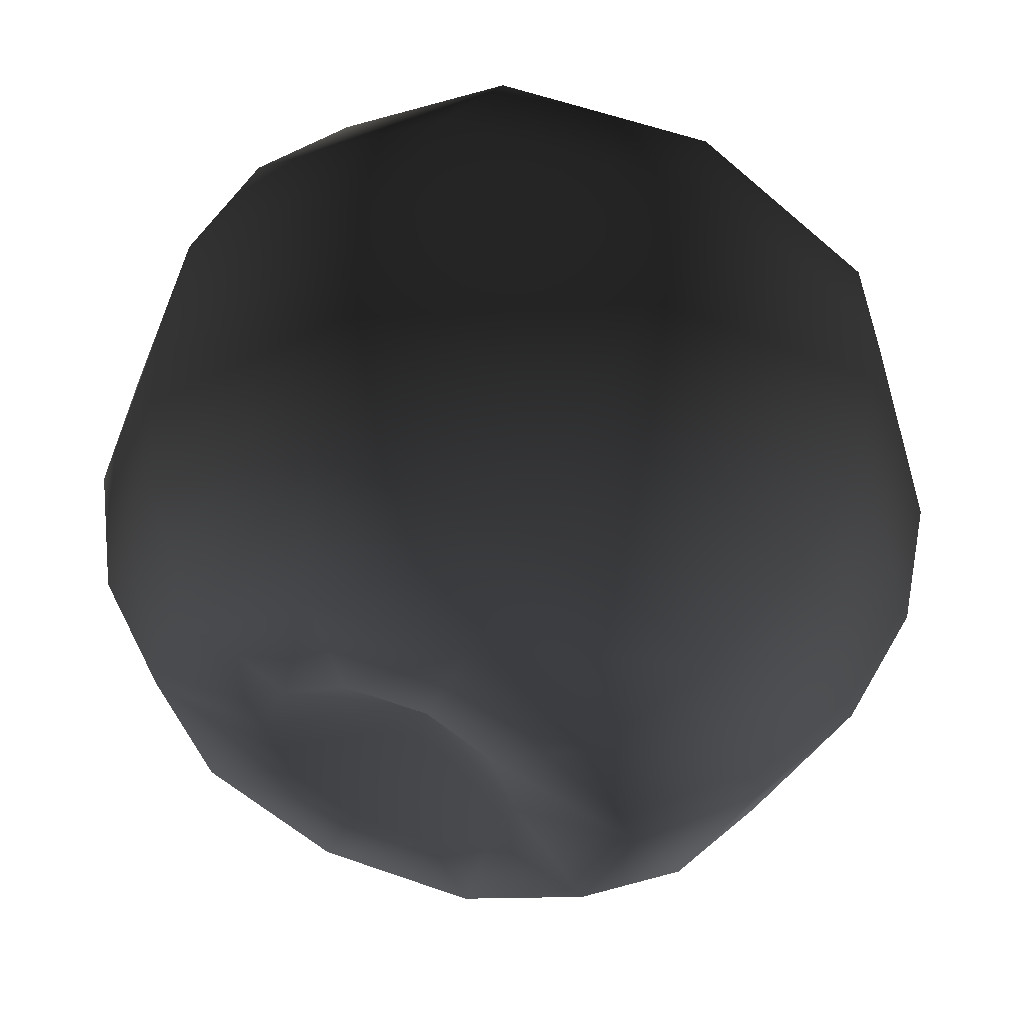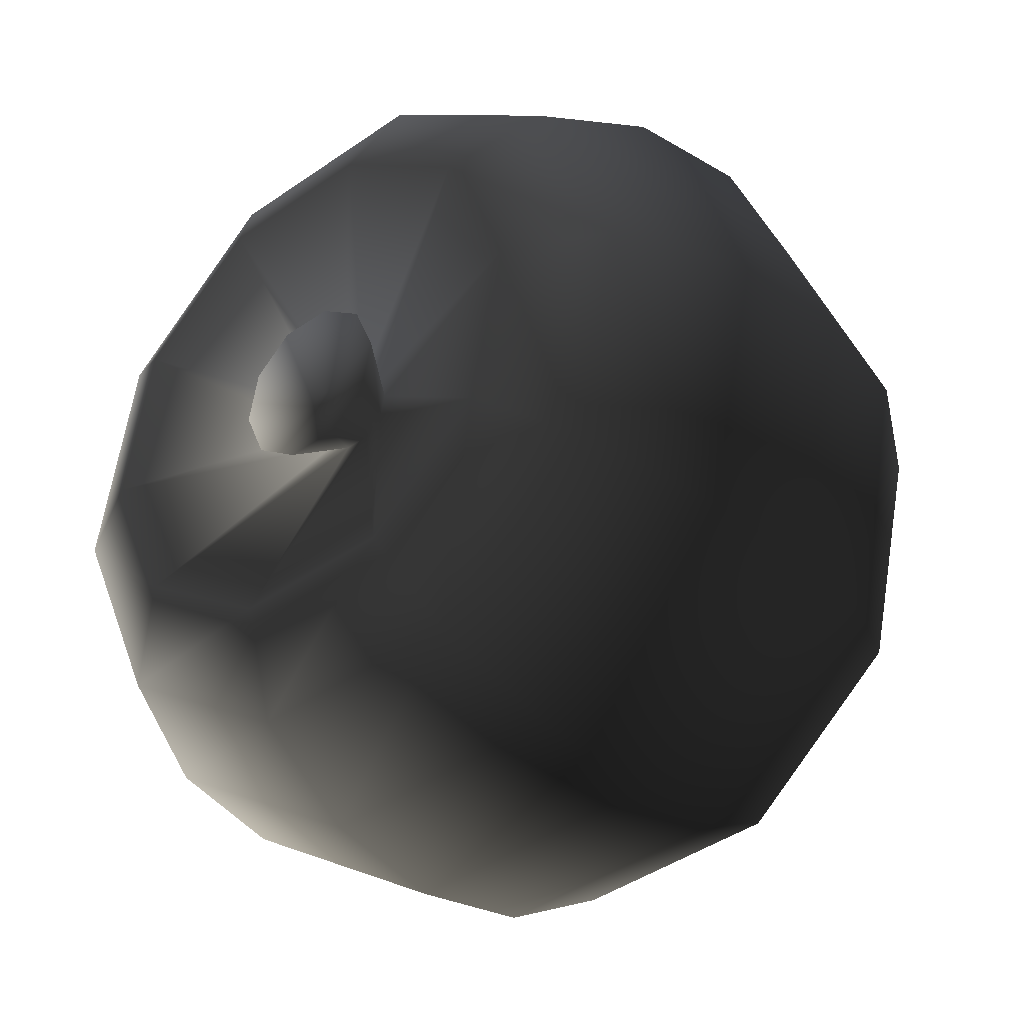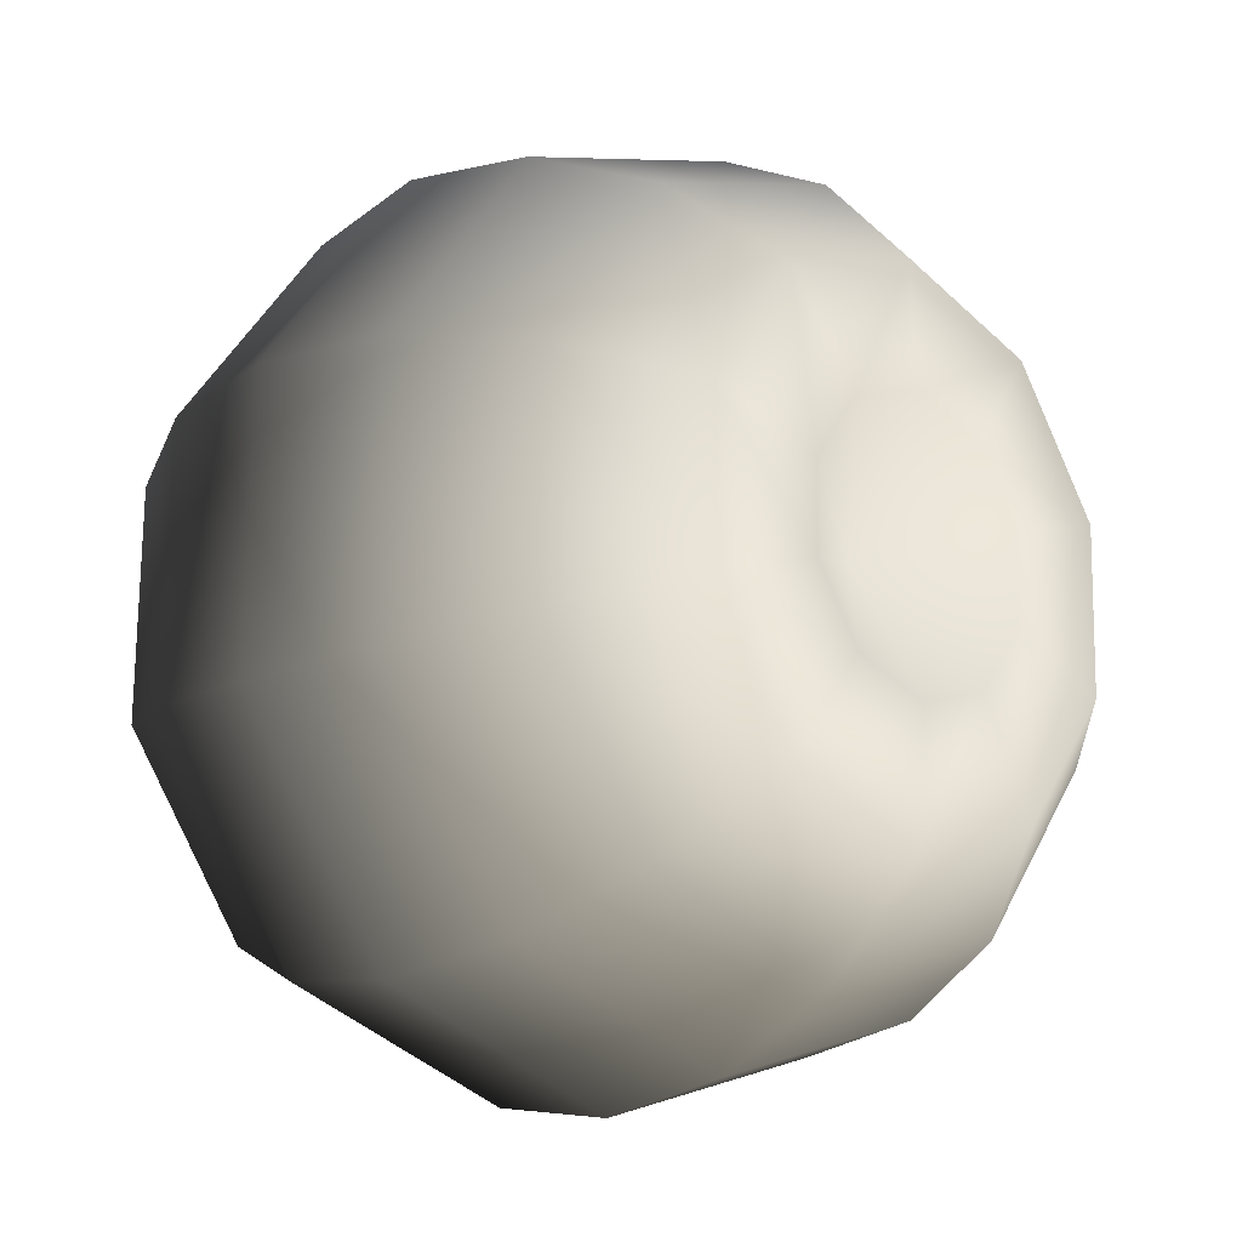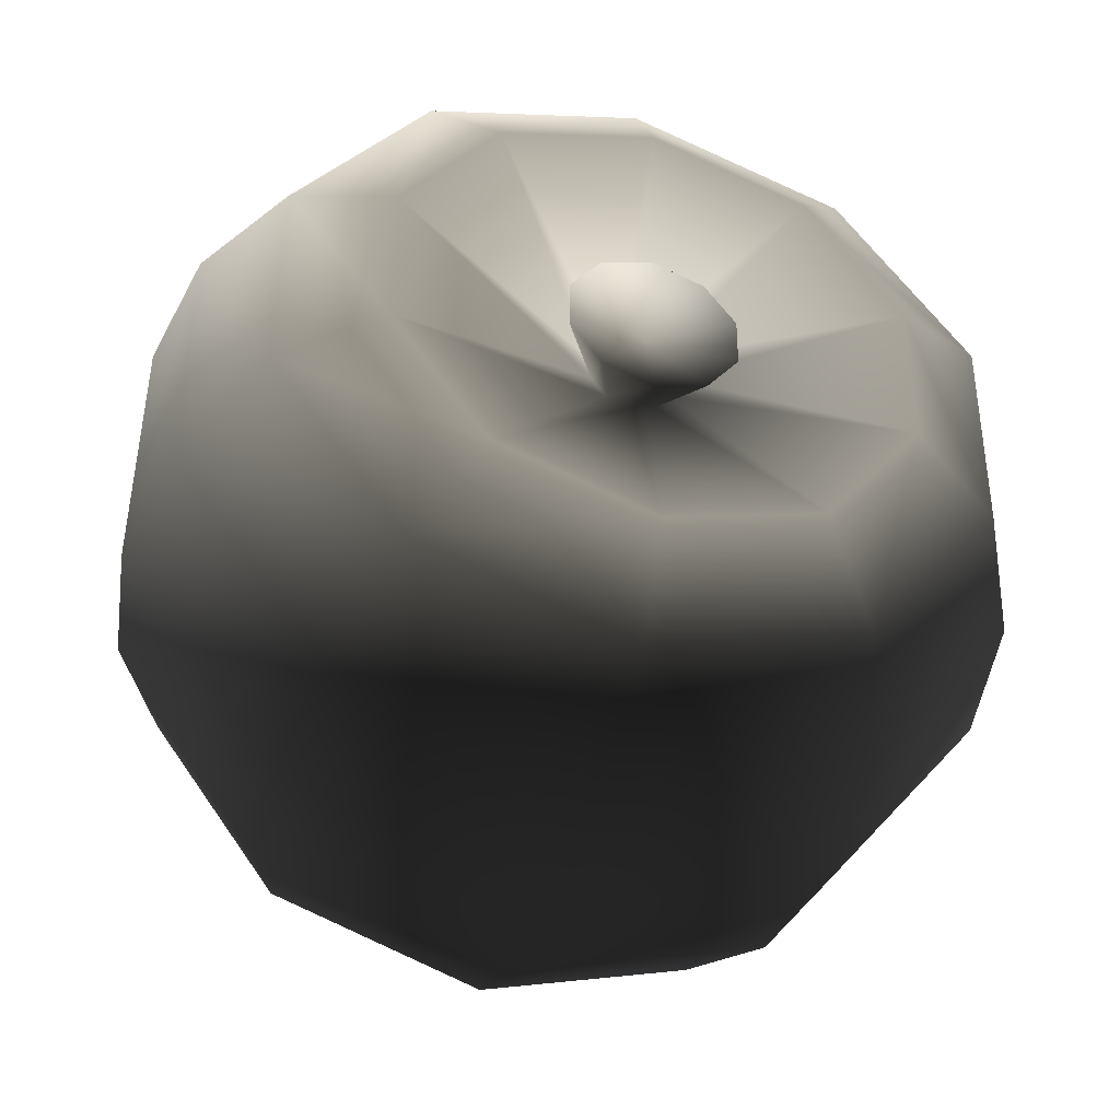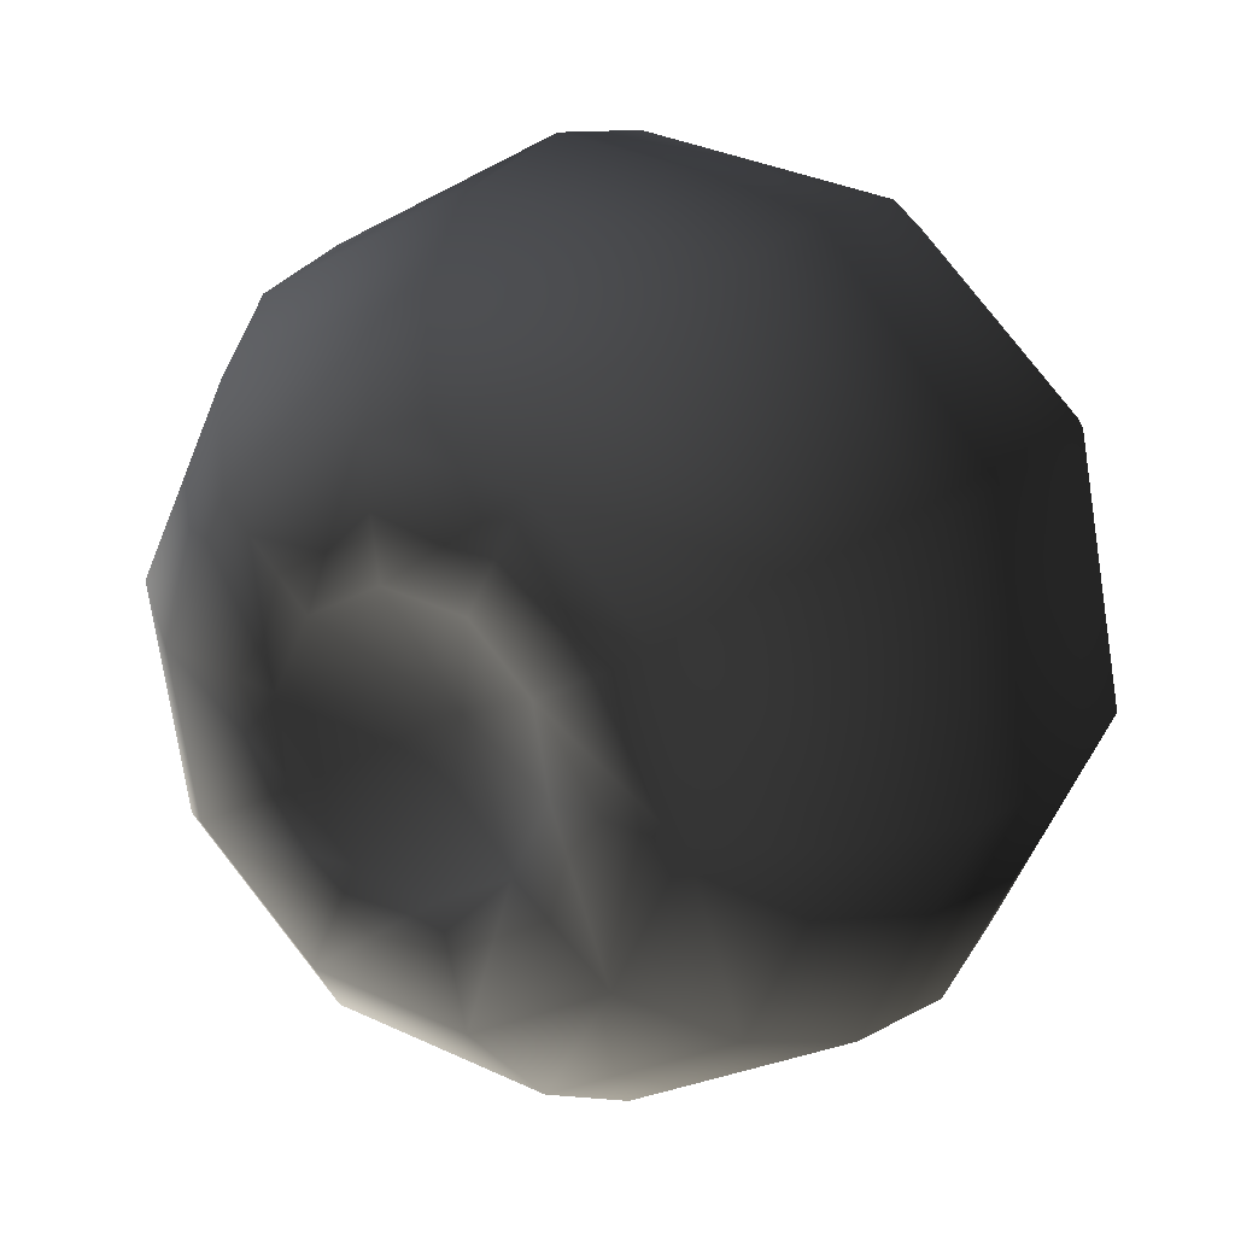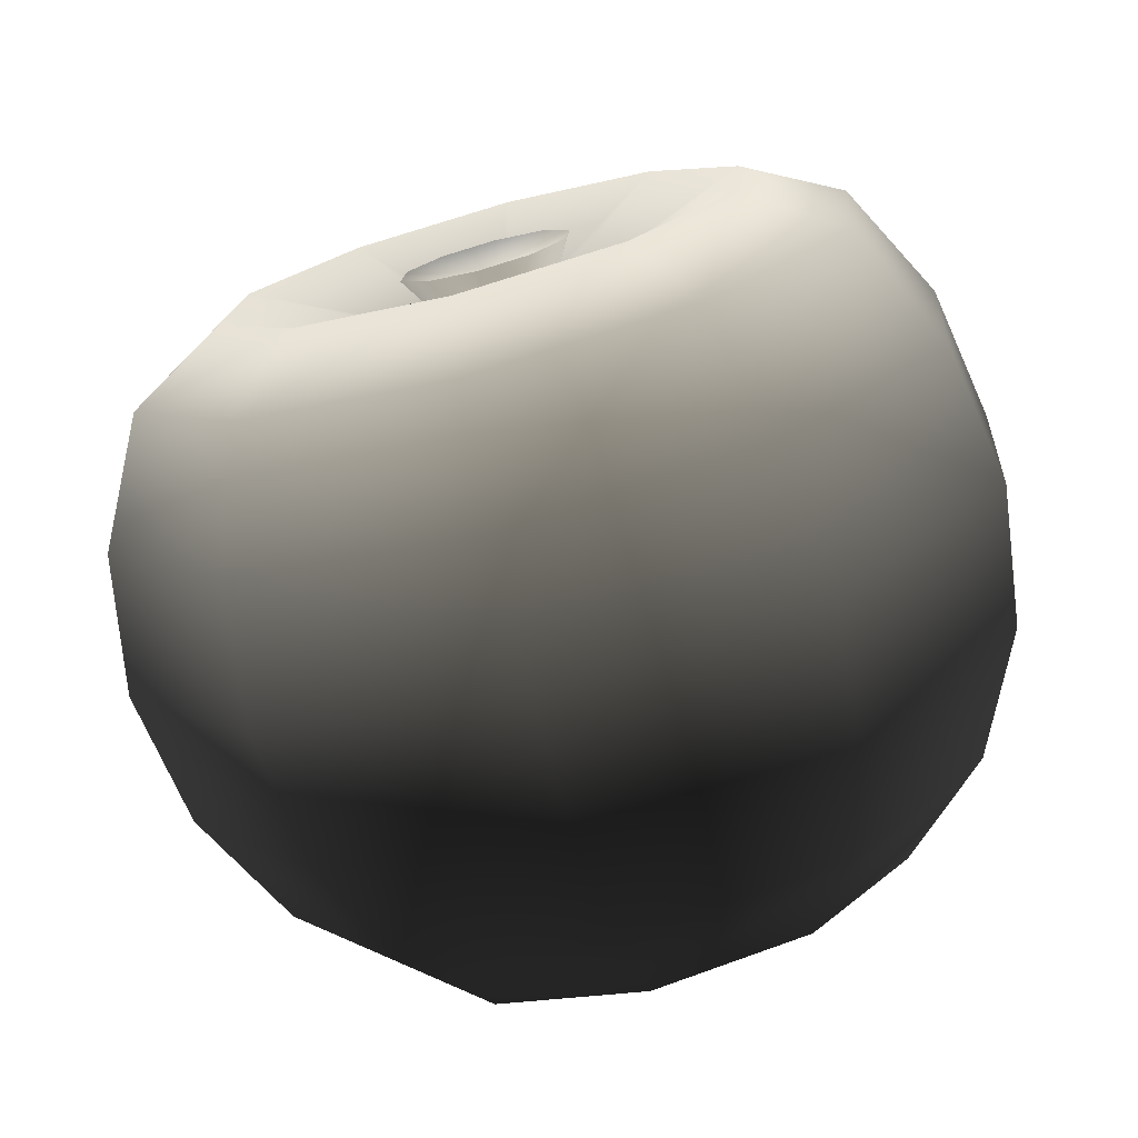
<metadata>
{"format":"obj","ext":"obj","renderer":"f3d","projection":"perspective","resolution":1024,"background":"white","views":[{"elev":-19.5,"azim":159.2,"up":"+Y"},{"elev":-24.5,"azim":-115.9,"up":"+Z"},{"elev":-26.3,"azim":-20.9,"up":"+Z"},{"elev":26.5,"azim":-115.0,"up":"+Y"},{"elev":12.1,"azim":56.0,"up":"+Z"},{"elev":35.6,"azim":68.9,"up":"+Y"}]}
</metadata>
<code>
v 0.004121 -0.01626 -0.008173
v 0.0008618 -0.0166 -0.01349
v -0.003781 -0.01954 -0.007509
v 0.00168 -0.0178 -0.005029
v -0.004156 -0.0208 0.0005056
v 0.001483 -0.01847 -0.000816
v 0.007873 -0.01442 -0.009046
v 0.007998 -0.0131 -0.01515
v 0.0115 -0.01299 -0.007315
v 0.0149 -0.01038 -0.01186
v 0.01363 -0.01251 -0.003641
v 0.01894 -0.009471 -0.004867
v 0.01343 -0.01317 0.0005726
v 0.01857 -0.01073 0.003147
v 0.01099 -0.01472 0.003716
v 0.01392 -0.01367 0.009126
v 0.007236 -0.01656 0.004589
v 0.006786 -0.01717 0.01079
v 0.003605 -0.01799 0.002858
v -0.0001191 -0.01989 0.007494
v 0.001483 -0.01847 -0.000816
v -0.004156 -0.0208 0.0005056
v 0.004606 -0.01368 0.01624
v -0.004899 -0.01743 0.01171
v 0.01443 -0.008863 0.01396
v 0.02082 -0.004816 0.005729
v 0.02133 -0.003086 -0.005302
v 0.01343 -0.002888 0.01745
v 0.001879 -0.008552 0.02014
v 0.02094 0.00187 0.007777
v 0.01111 0.003466 0.01924
v -0.001032 -0.00249 0.02206
v 0.01901 0.008469 0.009065
v 0.007707 0.009575 0.01914
v -0.003841 0.003911 0.02183
v 0.01522 0.01433 0.009465
v 0.003609 0.01471 0.01715
v -0.006215 0.009893 0.01944
v 0.009999 0.01876 0.008921
v 2.935e-05 0.0166 0.01322
v 0.004672 0.01954 0.007246
v 0.0008618 -0.0166 -0.01349
v -0.003549 -0.0129 -0.01717
v -0.009939 -0.01695 -0.008938
v -0.003781 -0.01954 -0.007509
v -0.01045 -0.01868 0.002092
v -0.004156 -0.0208 0.0005056
v -0.01522 -0.01239 -0.009465
v -0.007707 -0.007634 -0.01914
v -0.01583 -0.01443 0.003503
v 0.006274 -0.008083 -0.01945
v 0.003841 -0.00197 -0.02183
v -0.01901 -0.006527 -0.009065
v -0.01111 -0.001525 -0.01924
v -0.01965 -0.008666 0.00457
v 0.001031 0.004431 -0.02206
v -0.02094 7.107e-05 -0.007777
v -0.01343 0.004829 -0.01745
v -0.02155 -0.001963 0.00519
v -0.001879 0.01049 -0.02014
v -0.02076 0.006627 -0.005746
v -0.01437 0.01067 -0.01398
v -0.02128 0.004896 0.005284
v -0.004546 0.01549 -0.01626
v -0.004156 -0.0208 0.0005056
v -0.01045 -0.01868 0.002092
v -0.004899 -0.01743 0.01171
v -0.0001191 -0.01989 0.007494
v -0.009294 -0.01296 0.01481
v -0.01583 -0.01443 0.003503
v 0.001879 -0.008552 0.02014
v 0.004606 -0.01368 0.01624
v -0.01278 -0.007124 0.01646
v -0.01965 -0.008666 0.00457
v -0.001032 -0.00249 0.02206
v -0.01501 -0.0004963 0.0165
v -0.02155 -0.001963 0.00519
v -0.003841 0.003911 0.02183
v -0.01572 0.006144 0.0149
v -0.02128 0.004896 0.005284
v -0.006215 0.009893 0.01944
v 0.01894 -0.009471 -0.004867
v 0.02133 -0.003086 -0.005302
v 0.01578 -0.004334 -0.01492
v 0.0149 -0.01038 -0.01186
v 0.006274 -0.008083 -0.01945
v 0.007998 -0.0131 -0.01515
v -0.003549 -0.0129 -0.01717
v 0.0008618 -0.0166 -0.01349
v 0.01501 0.002437 -0.0165
v 0.02154 0.003904 -0.00519
v 0.02082 -0.004816 0.005729
v 0.02094 0.00187 0.007777
v 0.003841 -0.00197 -0.02183
v 0.01965 0.01061 -0.00457
v 0.01901 0.008469 0.009065
v 0.01278 0.009065 -0.01646
v 0.001031 0.004431 -0.02206
v 0.01582 0.01637 -0.003503
v 0.01522 0.01433 0.009465
v 0.009294 0.0149 -0.01481
v -0.001879 0.01049 -0.02014
v 0.01051 0.02049 -0.00211
v 0.009999 0.01876 0.008921
v 0.004959 0.01924 -0.01173
v -0.004546 0.01549 -0.01626
v -0.01437 0.01067 -0.01398
v -0.01303 0.01367 -0.009389
v -0.01767 0.01073 -0.00341
v -0.004546 0.01549 -0.01626
v -0.01437 0.01067 -0.01398
v -0.01767 0.01073 -0.00341
v -0.02076 0.006627 -0.005746
v -0.01805 0.009471 0.004604
v -0.02128 0.004896 0.005284
v -0.01303 0.01367 -0.009389
v -0.006523 0.01074 0.0005908
v -0.005806 0.01119 -0.0003338
v -0.006581 0.01054 0.00183
v -0.005895 0.01717 -0.01105
v -0.004702 0.01173 -0.0005905
v 0.00101 0.01989 -0.007757
v -0.003634 0.01215 -8.141e-05
v 0.005047 0.0208 -0.0007684
v -0.00301 0.01229 0.000999
v 0.004672 0.01954 0.007246
v -0.003068 0.0121 0.002238
v 2.935e-05 0.0166 0.01322
v -0.003786 0.01165 0.003163
v -0.007108 0.0131 0.01489
v -0.00489 0.0111 0.00342
v -0.01401 0.01038 0.01159
v -0.01572 0.006144 0.0149
v -0.02128 0.004896 0.005284
v -0.01805 0.009471 0.004604
v -0.006215 0.009893 0.01944
v -0.005957 0.01068 0.002911
v -0.006581 0.01054 0.00183
v -0.006215 0.009893 0.01944
v -0.007108 0.0131 0.01489
v 2.935e-05 0.0166 0.01322
v 0.003609 0.01471 0.01715
v 0.004672 0.01954 0.007246
v 0.009999 0.01876 0.008921
v 0.005047 0.0208 -0.0007684
v 0.009999 0.01876 0.008921
v 0.005047 0.0208 -0.0007684
v 0.01051 0.02049 -0.00211
v 0.00101 0.01989 -0.007757
v 0.01051 0.02049 -0.00211
v 0.00101 0.01989 -0.007757
v 0.004959 0.01924 -0.01173
v -0.005895 0.01717 -0.01105
v 0.004959 0.01924 -0.01173
v -0.005895 0.01717 -0.01105
v -0.004546 0.01549 -0.01626
v -0.01303 0.01367 -0.009389
v -0.01767 0.01073 -0.00341
v -0.006581 0.01054 0.00183
v -0.01805 0.009471 0.004604
v 0.005907 -0.0119 -0.001742
v 0.005907 -0.0119 -0.001742
v 0.005907 -0.0119 -0.001742
v 0.005907 -0.0119 -0.001742
v 0.005907 -0.0119 -0.001742
v 0.005907 -0.0119 -0.001742
v 0.005907 -0.0119 -0.001742
v 0.005907 -0.0119 -0.001742
v 0.005907 -0.0119 -0.001742
v 0.005907 -0.0119 -0.001742
v -0.008403 0.01417 -0.001826
v -0.005767 0.01353 0.001701
v -0.009914 0.01322 0.0001186
v -0.005767 0.01353 0.001701
v -0.01004 0.01281 0.002726
v -0.006081 0.01531 -0.002366
v -0.005767 0.01353 0.001701
v -0.006476 0.01399 0.00607
v -0.004153 0.01513 0.00553
v -0.008722 0.0131 0.004999
v -0.005767 0.01353 0.001701
v -0.01004 0.01281 0.002726
v -0.005767 0.01353 0.001701
v -0.005767 0.01353 0.001701
v -0.002643 0.01608 0.003585
v -0.005767 0.01353 0.001701
v -0.002522 0.01649 0.0009778
v -0.005767 0.01353 0.001701
v -0.003834 0.0162 -0.001295
v -0.005767 0.01353 0.001701
v -0.005806 0.01119 -0.0003338
v -0.008403 0.01417 -0.001826
v -0.009914 0.01322 0.0001186
v -0.006523 0.01074 0.0005908
v -0.004702 0.01173 -0.0005905
v -0.006081 0.01531 -0.002366
v -0.003634 0.01215 -8.141e-05
v -0.003834 0.0162 -0.001295
v -0.00301 0.01229 0.000999
v -0.002522 0.01649 0.0009778
v -0.003068 0.0121 0.002238
v -0.002643 0.01608 0.003585
v -0.003786 0.01165 0.003163
v -0.004153 0.01513 0.00553
v -0.006523 0.01074 0.0005908
v -0.009914 0.01322 0.0001186
v -0.01004 0.01281 0.002726
v -0.006581 0.01054 0.00183
v -0.006581 0.01054 0.00183
v -0.01004 0.01281 0.002726
v -0.008722 0.0131 0.004999
v -0.005957 0.01068 0.002911
v -0.006476 0.01399 0.00607
v -0.00489 0.0111 0.00342
v -0.004153 0.01513 0.00553
v -0.003786 0.01165 0.003163
g Kitchen_2_Fruit_2_2004_62
f 1 3 2
f 1 4 3
f 4 5 3
f 4 6 5
f 7 1 2
f 7 2 8
f 9 7 8
f 9 8 10
f 11 9 10
f 11 10 12
f 13 11 12
f 13 12 14
f 15 13 14
f 15 14 16
f 17 15 16
f 17 16 18
f 19 17 18
f 19 18 20
f 21 19 20
f 21 20 22
f 20 18 23
f 20 23 24
f 18 25 23
f 18 16 25
f 16 26 25
f 16 14 26
f 14 27 26
f 14 12 27
f 23 25 28
f 23 28 29
f 25 30 28
f 25 26 30
f 29 28 31
f 29 31 32
f 28 33 31
f 28 30 33
f 32 31 34
f 32 34 35
f 31 36 34
f 31 33 36
f 35 34 37
f 35 37 38
f 34 39 37
f 34 36 39
f 38 37 40
f 37 41 40
f 42 44 43
f 42 45 44
f 45 46 44
f 45 47 46
f 43 44 48
f 43 48 49
f 44 50 48
f 44 46 50
f 51 43 49
f 51 49 52
f 49 48 53
f 49 53 54
f 52 49 54
f 48 55 53
f 48 50 55
f 52 54 56
f 54 53 57
f 54 57 58
f 56 54 58
f 53 59 57
f 53 55 59
f 56 58 60
f 58 57 61
f 58 61 62
f 60 58 62
f 57 63 61
f 57 59 63
f 60 62 64
f 65 67 66
f 65 68 67
f 66 67 69
f 66 69 70
f 67 71 69
f 67 72 71
f 70 69 73
f 70 73 74
f 69 75 73
f 69 71 75
f 74 73 76
f 74 76 77
f 73 78 76
f 73 75 78
f 77 76 79
f 77 79 80
f 76 81 79
f 76 78 81
f 82 84 83
f 82 85 84
f 85 86 84
f 85 87 86
f 87 88 86
f 87 89 88
f 83 84 90
f 83 90 91
f 92 83 91
f 92 91 93
f 84 94 90
f 84 86 94
f 93 91 95
f 93 95 96
f 91 97 95
f 91 90 97
f 90 98 97
f 90 94 98
f 96 95 99
f 96 99 100
f 95 101 99
f 95 97 101
f 97 102 101
f 97 98 102
f 100 99 103
f 100 103 104
f 99 105 103
f 99 101 105
f 101 106 105
f 101 102 106
f 107 109 108
f 110 107 108
f 111 113 112
f 113 114 112
f 113 115 114
f 116 112 117
f 116 117 118
f 112 119 117
f 120 116 118
f 120 118 121
f 122 120 121
f 122 121 123
f 124 122 123
f 124 123 125
f 126 124 125
f 126 125 127
f 128 126 127
f 128 127 129
f 130 128 129
f 130 129 131
f 132 130 131
f 133 130 132
f 134 133 132
f 134 132 135
f 133 136 130
f 135 132 137
f 132 131 137
f 135 137 138
f 139 141 140
f 142 144 143
f 144 145 143
f 146 148 147
f 148 149 147
f 150 152 151
f 152 153 151
f 154 156 155
f 156 157 155
f 158 160 159
f 4 1 161
f 6 4 162
f 1 7 163
f 7 9 164
f 9 11 165
f 11 13 166
f 13 15 167
f 15 17 168
f 17 19 169
f 19 21 170
f 171 173 172
f 173 175 174
f 176 171 177
f 178 179 177
f 180 178 181
f 182 180 183
f 179 185 184
f 185 187 186
f 187 189 188
f 189 176 190
f 191 193 192
f 191 194 193
f 195 191 192
f 195 192 196
f 197 195 196
f 197 196 198
f 199 197 198
f 199 198 200
f 201 199 200
f 201 200 202
f 203 201 202
f 203 202 204
f 205 207 206
f 205 208 207
f 209 211 210
f 209 212 211
f 212 213 211
f 212 214 213
f 214 215 213
f 214 216 215

</code>
